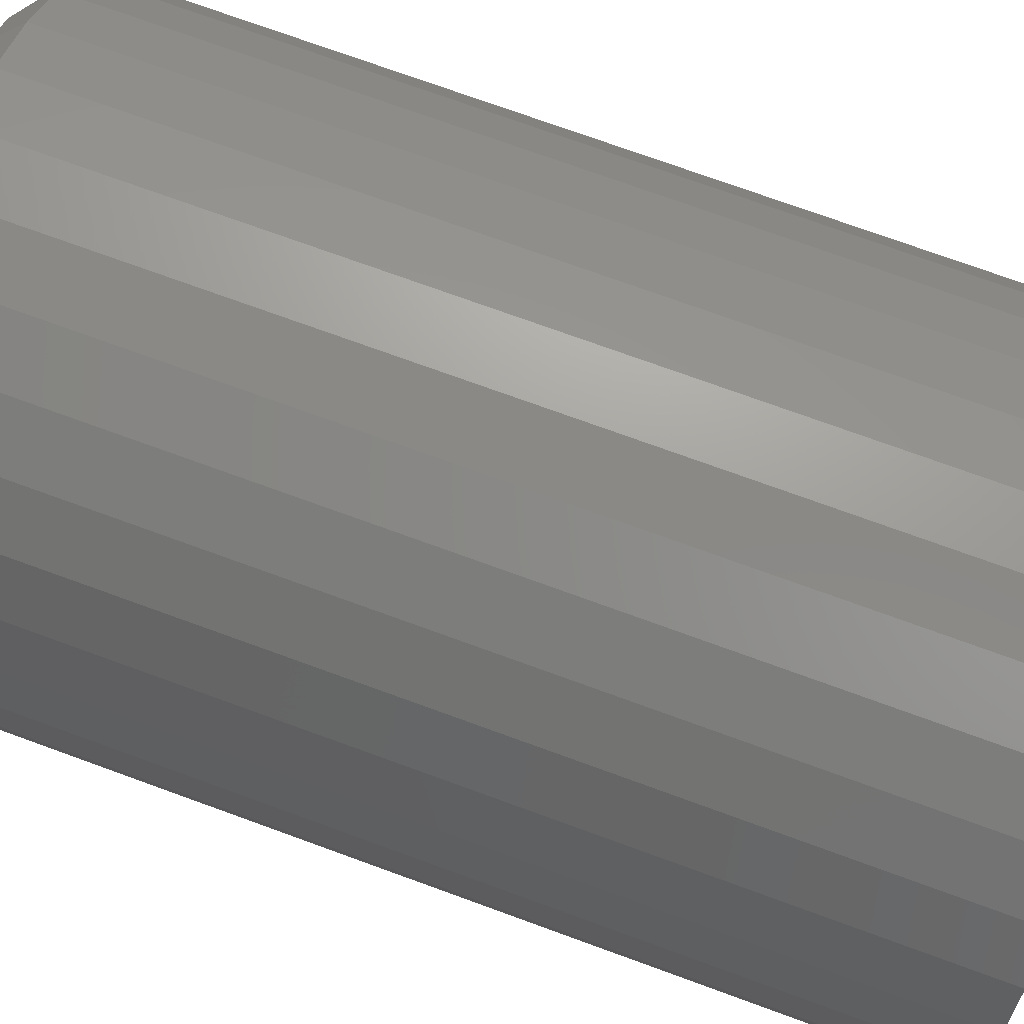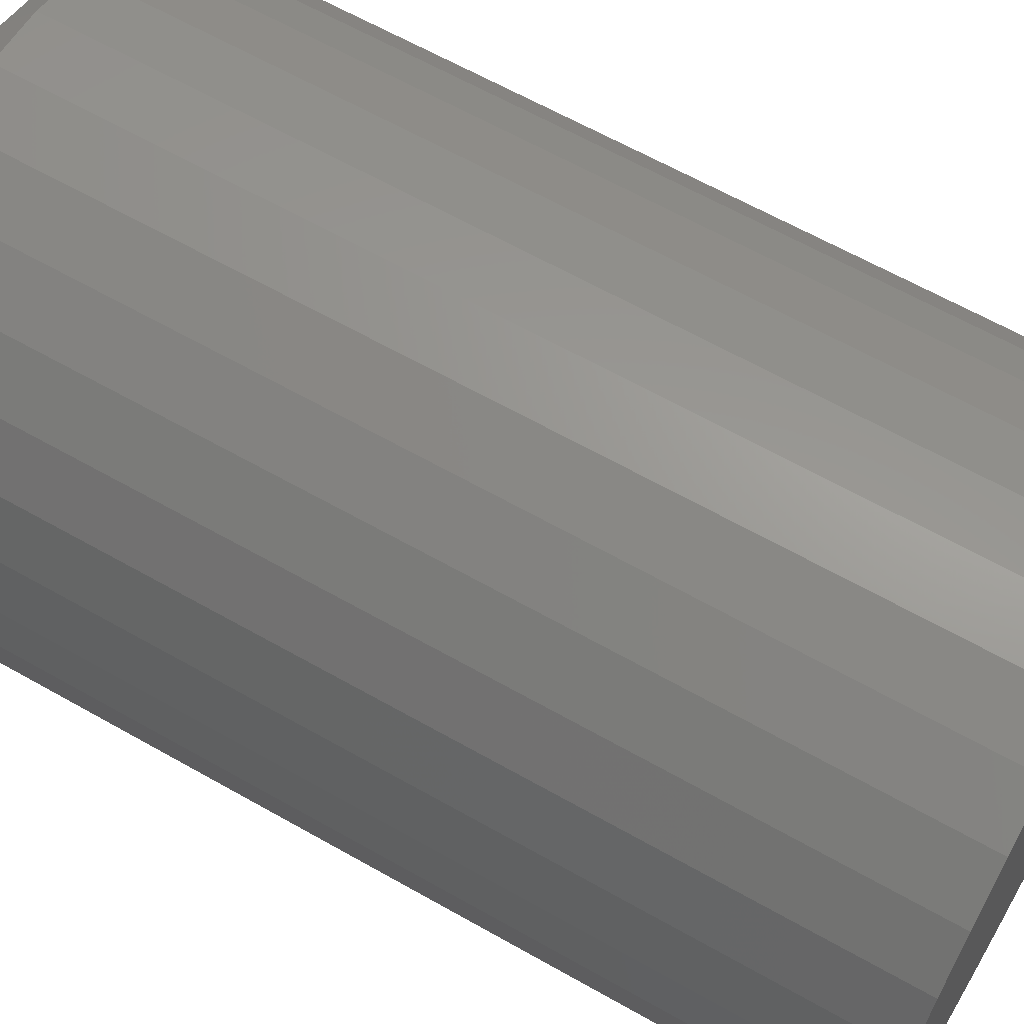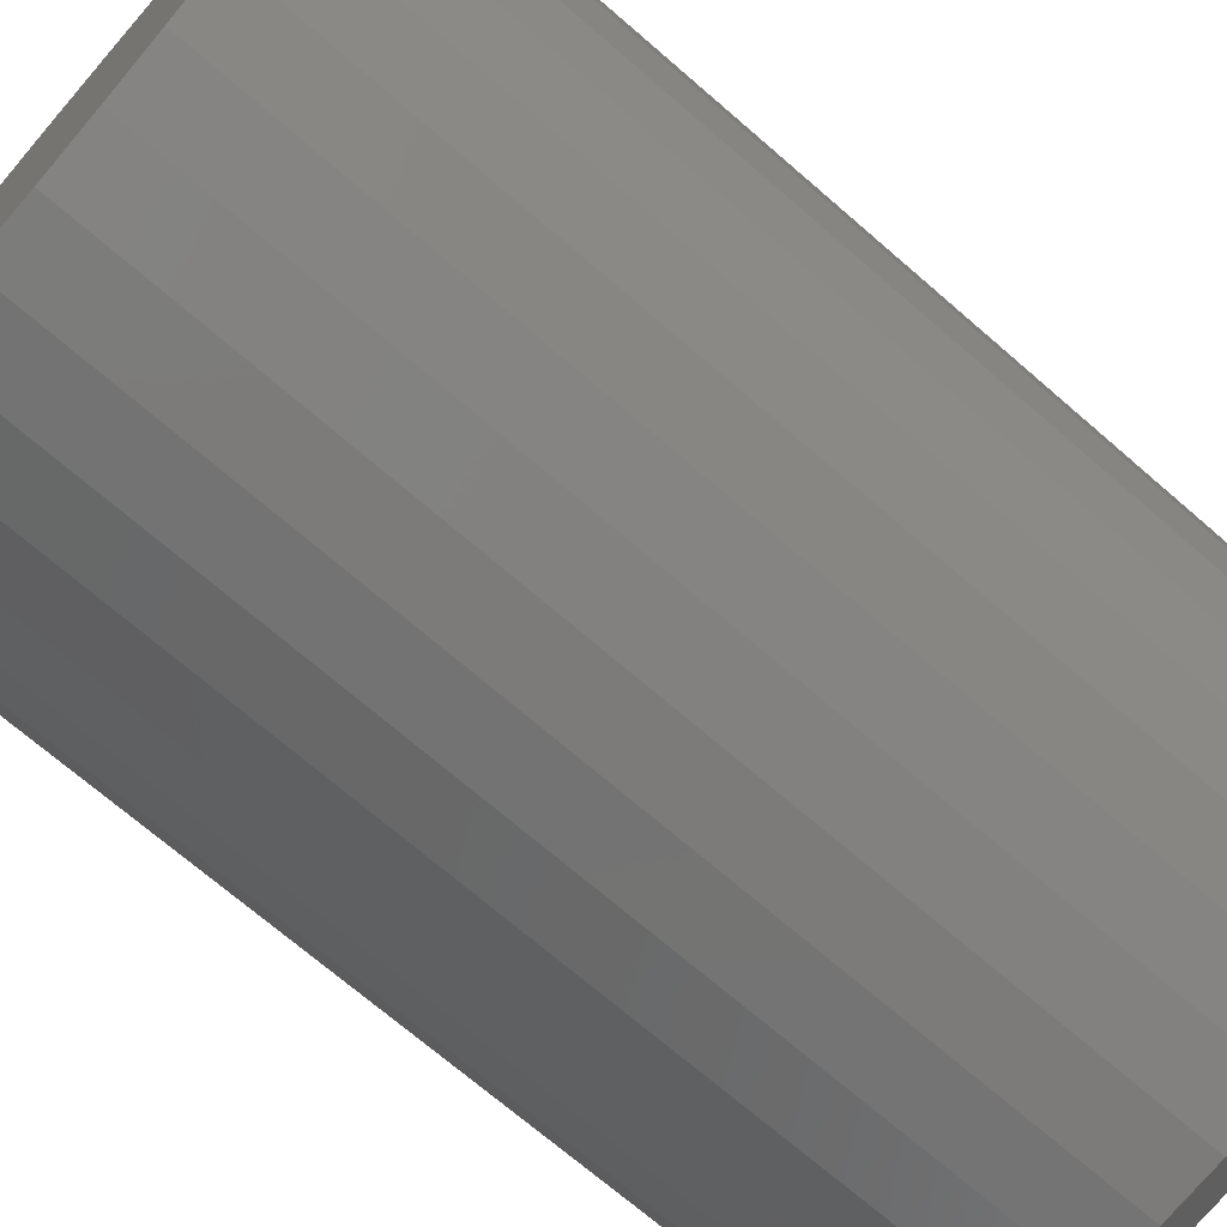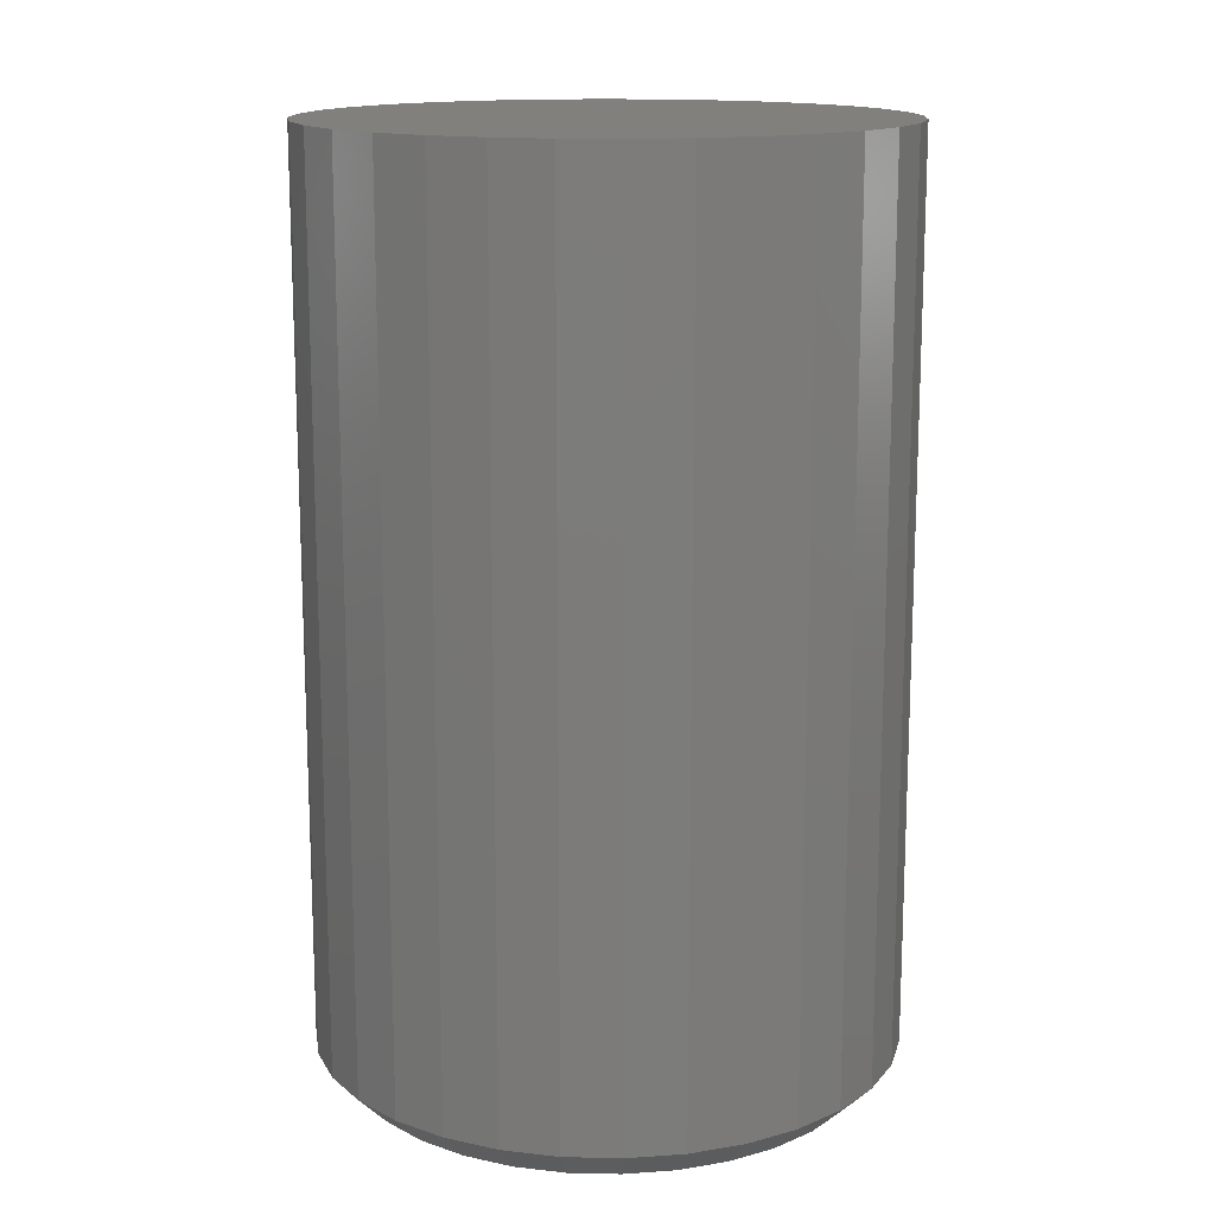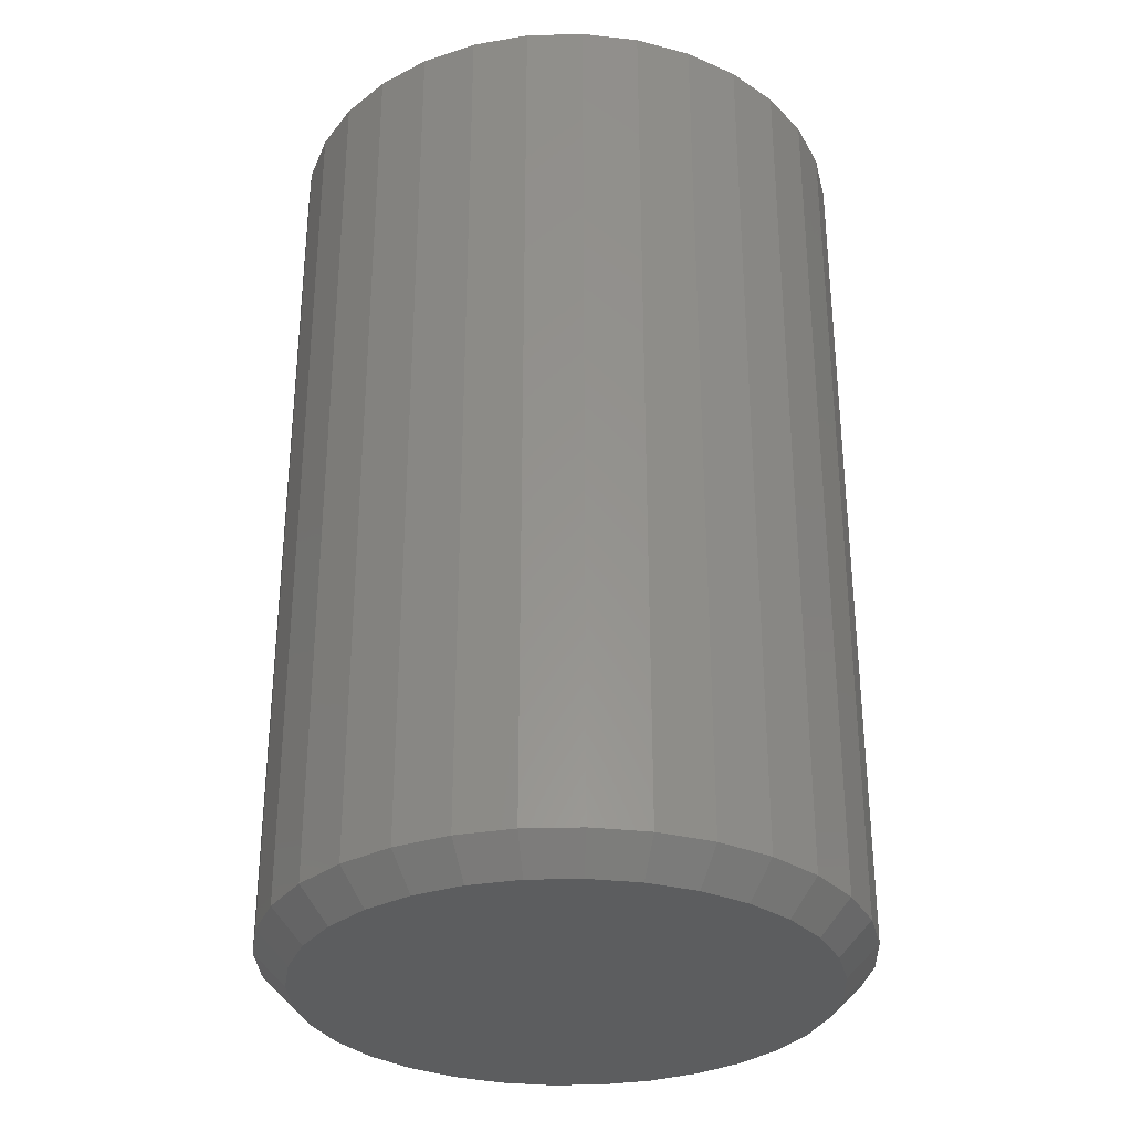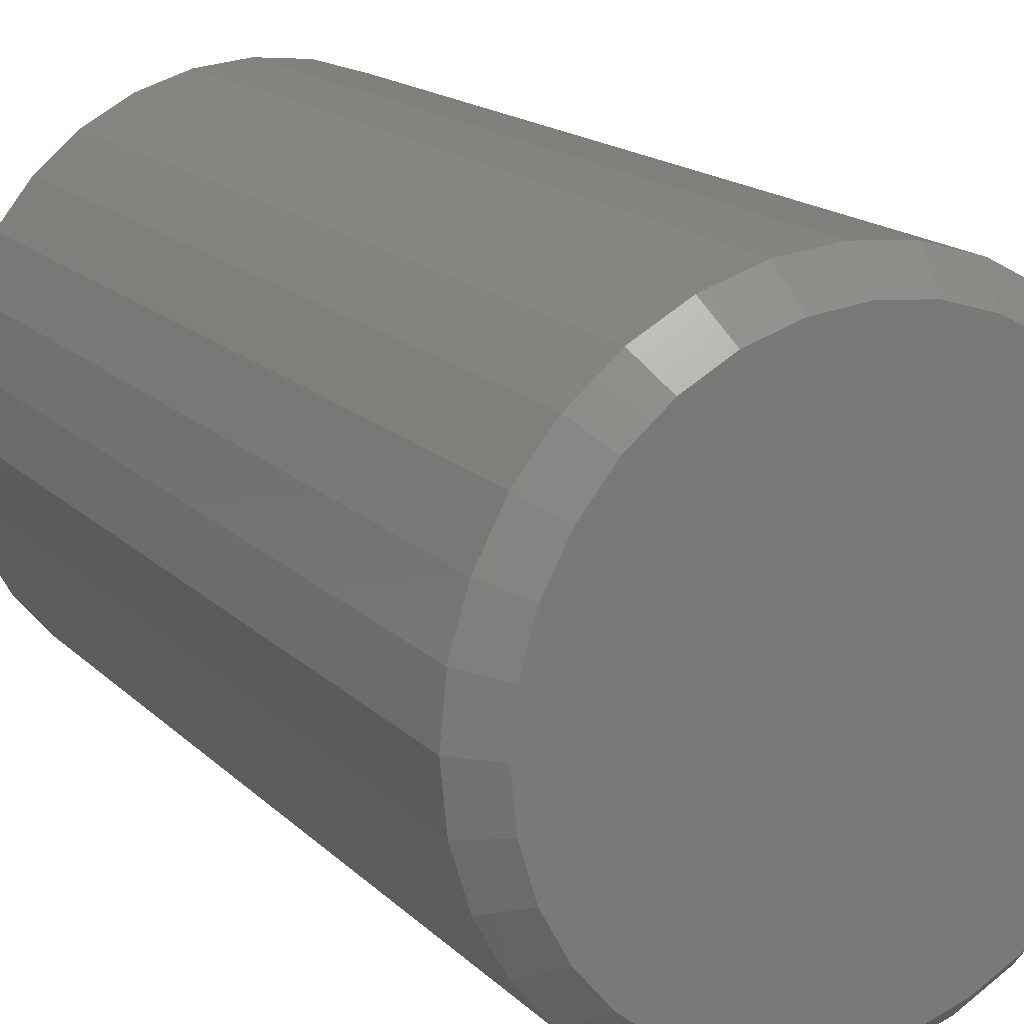
<metadata>
{"format":"stl","ext":"stl","renderer":"f3d","projection":"perspective","resolution":1024,"background":"white","views":[{"elev":74.3,"azim":110.0,"up":"+Z"},{"elev":63.4,"azim":119.9,"up":"+Z"},{"elev":-70.3,"azim":-131.0,"up":"+Z"},{"elev":14.6,"azim":-149.2,"up":"+Y"},{"elev":-31.5,"azim":-172.1,"up":"+Y"},{"elev":16.7,"azim":-29.1,"up":"+Z"}]}
</metadata>
<code>
# stl→obj: 96 verts, 188 faces
v 0.5811 -0.2266 0.07016
v 0.6059 -0.2266 0.07016
v 0.5935 -0.2266 0.07138
v 0.5693 -0.2266 0.06656
v 0.6177 -0.2266 0.06656
v 0.5583 -0.2266 0.06071
v 0.6287 -0.2266 0.06071
v 0.5487 -0.2266 0.05283
v 0.6383 -0.2266 0.05283
v 0.5409 -0.2266 0.04324
v 0.6462 -0.2266 0.04324
v 0.6462 -0.2266 -0.02712
v 0.5487 -0.2266 -0.03672
v 0.6383 -0.2266 -0.03672
v 0.5583 -0.2266 -0.04459
v 0.6287 -0.2266 -0.04459
v 0.5693 -0.2266 -0.05044
v 0.6177 -0.2266 -0.05044
v 0.5811 -0.2266 -0.05405
v 0.6059 -0.2266 -0.05405
v 0.5935 -0.2266 -0.05526
v 0.652 -0.2266 0.03229
v 0.535 -0.2266 0.03229
v 0.6556 -0.2266 0.02041
v 0.5314 -0.2266 0.02041
v 0.6568 -0.2266 0.008059
v 0.5302 -0.2266 0.008059
v 0.6556 -0.2266 -0.004294
v 0.5314 -0.2266 -0.004294
v 0.652 -0.2266 -0.01617
v 0.535 -0.2266 -0.01617
v 0.5409 -0.2266 -0.02712
v 0.6646 1.467e-16 0.008059
v 0.6646 -0.2188 0.008059
v 0.6633 1.458e-16 -0.005819
v 0.6633 -0.2188 -0.005819
v 0.6592 1.446e-16 -0.01916
v 0.6592 -0.2188 -0.01916
v 0.6526 1.432e-16 -0.03146
v 0.6526 -0.2188 -0.03146
v 0.6438 1.416e-16 -0.04224
v 0.6438 -0.2188 -0.04224
v 0.633 1.399e-16 -0.05109
v 0.633 -0.2188 -0.05109
v 0.6207 1.382e-16 -0.05766
v 0.6207 -0.2188 -0.05766
v 0.6074 1.364e-16 -0.06171
v 0.6074 -0.2188 -0.06171
v 0.5935 1.348e-16 -0.06308
v 0.5935 -0.2188 -0.06308
v 0.5796 1.334e-16 -0.06171
v 0.5796 -0.2188 -0.06171
v 0.5663 1.321e-16 -0.05766
v 0.5663 -0.2188 -0.05766
v 0.554 1.311e-16 -0.05109
v 0.554 -0.2188 -0.05109
v 0.5432 1.304e-16 -0.04224
v 0.5432 -0.2188 -0.04224
v 0.5344 1.3e-16 -0.03146
v 0.5344 -0.2188 -0.03146
v 0.5278 1.3e-16 -0.01916
v 0.5278 -0.2188 -0.01916
v 0.5237 1.303e-16 -0.005819
v 0.5237 -0.2188 -0.005819
v 0.5224 1.309e-16 0.008059
v 0.5224 -0.2188 0.008059
v 0.5237 1.318e-16 0.02194
v 0.5237 -0.2188 0.02194
v 0.5278 1.33e-16 0.03528
v 0.5278 -0.2188 0.03528
v 0.5344 1.344e-16 0.04758
v 0.5344 -0.2188 0.04758
v 0.5432 1.36e-16 0.05836
v 0.5432 -0.2188 0.05836
v 0.554 1.377e-16 0.06721
v 0.554 -0.2188 0.06721
v 0.5663 1.394e-16 0.07378
v 0.5663 -0.2188 0.07378
v 0.5796 1.411e-16 0.07783
v 0.5796 -0.2188 0.07783
v 0.5935 1.427e-16 0.07919
v 0.5935 -0.2188 0.07919
v 0.6074 1.442e-16 0.07783
v 0.6074 -0.2188 0.07783
v 0.6207 1.454e-16 0.07378
v 0.6207 -0.2188 0.07378
v 0.633 1.464e-16 0.06721
v 0.633 -0.2188 0.06721
v 0.6438 1.472e-16 0.05836
v 0.6438 -0.2188 0.05836
v 0.6526 1.475e-16 0.04758
v 0.6526 -0.2188 0.04758
v 0.6592 1.476e-16 0.03528
v 0.6592 -0.2188 0.03528
v 0.6633 1.473e-16 0.02194
v 0.6633 -0.2188 0.02194
f 1 2 3
f 2 1 4
f 2 4 5
f 5 4 6
f 5 6 7
f 7 6 8
f 7 8 9
f 9 8 10
f 9 10 11
f 12 13 14
f 14 13 15
f 14 15 16
f 16 15 17
f 16 17 18
f 18 17 19
f 18 19 20
f 20 19 21
f 11 10 22
f 22 10 23
f 22 23 24
f 24 23 25
f 24 25 26
f 26 25 27
f 26 27 28
f 28 27 29
f 28 29 30
f 30 29 31
f 30 31 12
f 12 31 32
f 12 32 13
f 33 34 35
f 35 34 36
f 35 36 37
f 37 36 38
f 37 38 39
f 39 38 40
f 39 40 41
f 41 40 42
f 41 42 43
f 43 42 44
f 43 44 45
f 45 44 46
f 45 46 47
f 47 46 48
f 47 48 49
f 49 48 50
f 49 50 51
f 51 50 52
f 51 52 53
f 53 52 54
f 53 54 55
f 55 54 56
f 55 56 57
f 57 56 58
f 57 58 59
f 59 58 60
f 59 60 61
f 61 60 62
f 61 62 63
f 63 62 64
f 63 64 65
f 65 64 66
f 65 66 67
f 67 66 68
f 67 68 69
f 69 68 70
f 69 70 71
f 71 70 72
f 71 72 73
f 73 72 74
f 73 74 75
f 75 74 76
f 75 76 77
f 77 76 78
f 77 78 79
f 79 78 80
f 79 80 81
f 81 80 82
f 81 82 83
f 83 82 84
f 83 84 85
f 85 84 86
f 85 86 87
f 87 86 88
f 87 88 89
f 89 88 90
f 89 90 91
f 91 90 92
f 91 92 93
f 93 92 94
f 93 94 95
f 95 94 96
f 95 96 33
f 33 96 34
f 27 25 66
f 25 68 66
f 34 96 26
f 96 24 26
f 96 94 22
f 24 96 22
f 92 90 11
f 11 94 92
f 22 94 11
f 88 86 5
f 7 88 5
f 7 9 88
f 84 82 2
f 2 86 84
f 5 86 2
f 80 78 4
f 1 80 4
f 1 3 80
f 76 74 6
f 6 78 76
f 4 78 6
f 72 70 23
f 10 72 23
f 10 8 72
f 25 70 68
f 23 70 25
f 9 11 90
f 90 88 9
f 3 2 82
f 82 80 3
f 8 6 74
f 74 72 8
f 26 28 34
f 28 36 34
f 66 64 27
f 64 29 27
f 64 62 31
f 29 64 31
f 60 58 32
f 32 62 60
f 31 62 32
f 56 54 17
f 15 56 17
f 15 13 56
f 52 50 19
f 19 54 52
f 17 54 19
f 48 46 18
f 20 48 18
f 20 21 48
f 44 42 16
f 16 46 44
f 18 46 16
f 40 38 30
f 12 40 30
f 12 14 40
f 28 38 36
f 30 38 28
f 13 32 58
f 58 56 13
f 21 19 50
f 50 48 21
f 14 16 42
f 42 40 14
f 81 83 79
f 77 79 83
f 85 77 83
f 75 77 85
f 87 75 85
f 73 75 87
f 89 73 87
f 71 73 89
f 91 71 89
f 41 57 39
f 55 57 41
f 43 55 41
f 53 55 43
f 45 53 43
f 51 53 45
f 47 51 45
f 49 51 47
f 57 59 39
f 39 59 61
f 39 61 37
f 37 61 63
f 37 63 35
f 35 63 65
f 35 65 33
f 33 65 67
f 33 67 95
f 95 67 69
f 95 69 93
f 93 69 71
f 93 71 91

</code>
